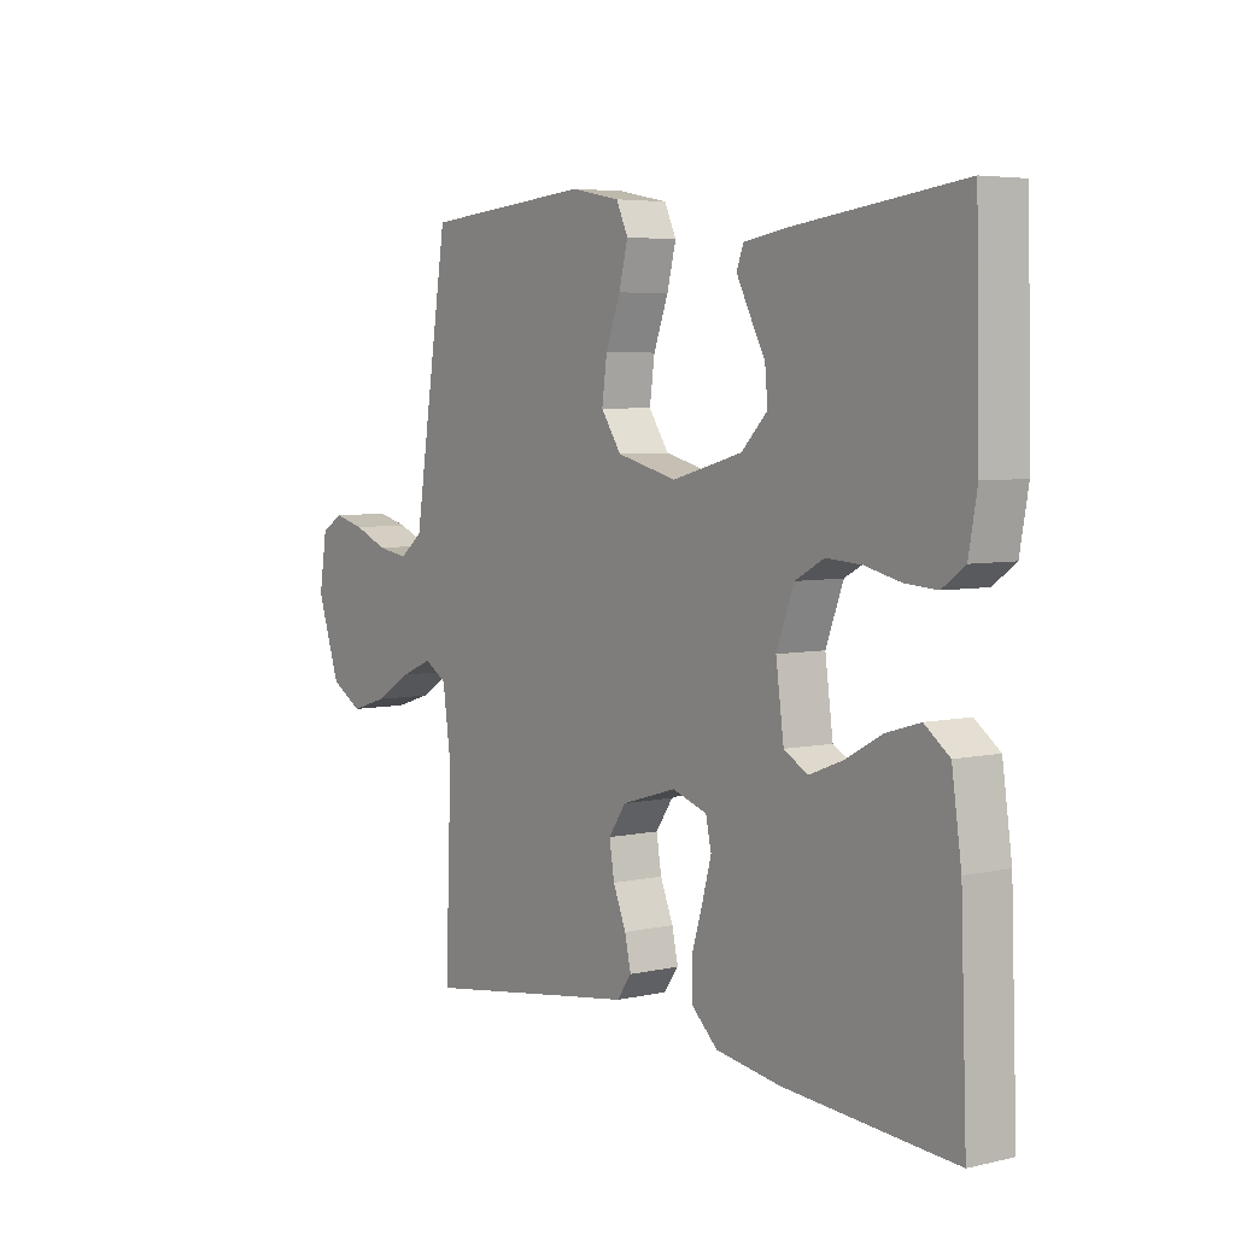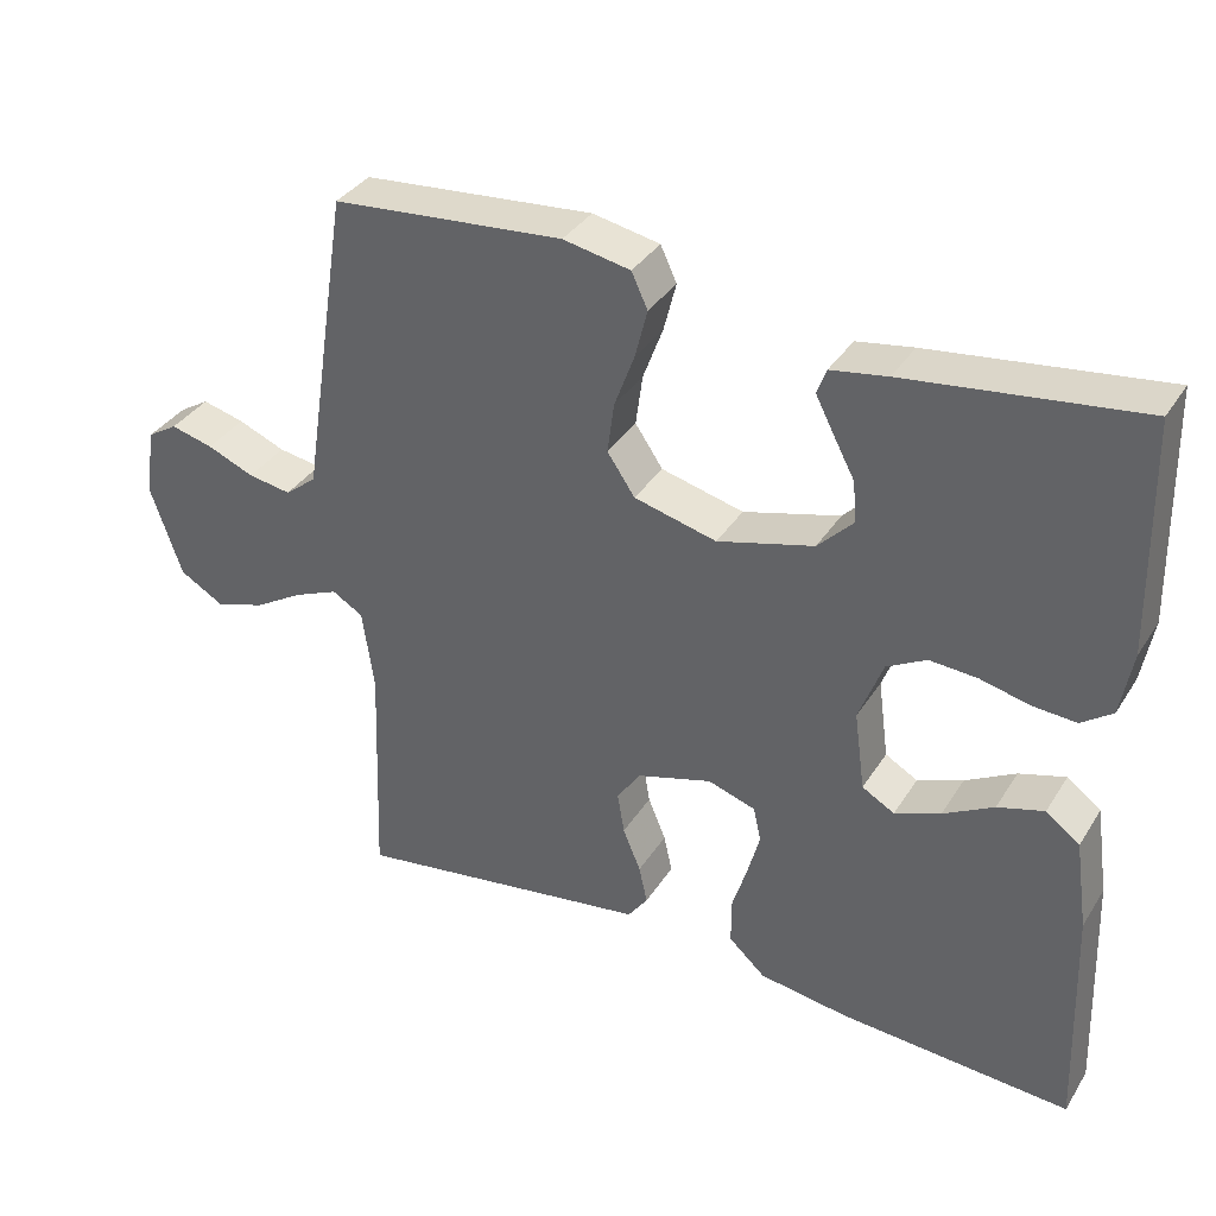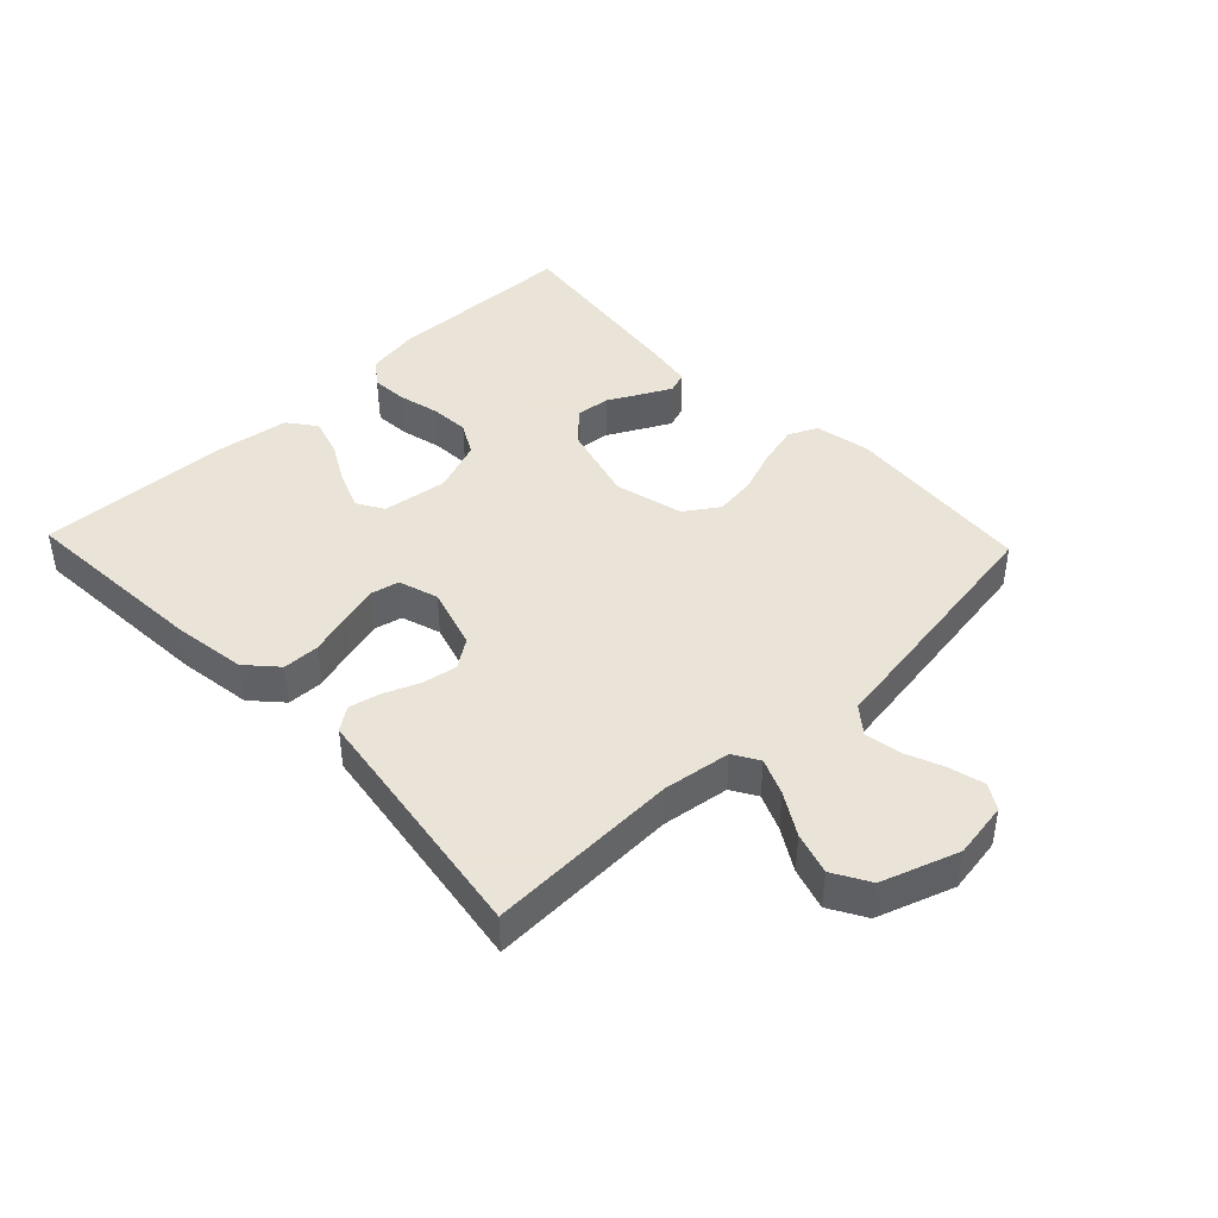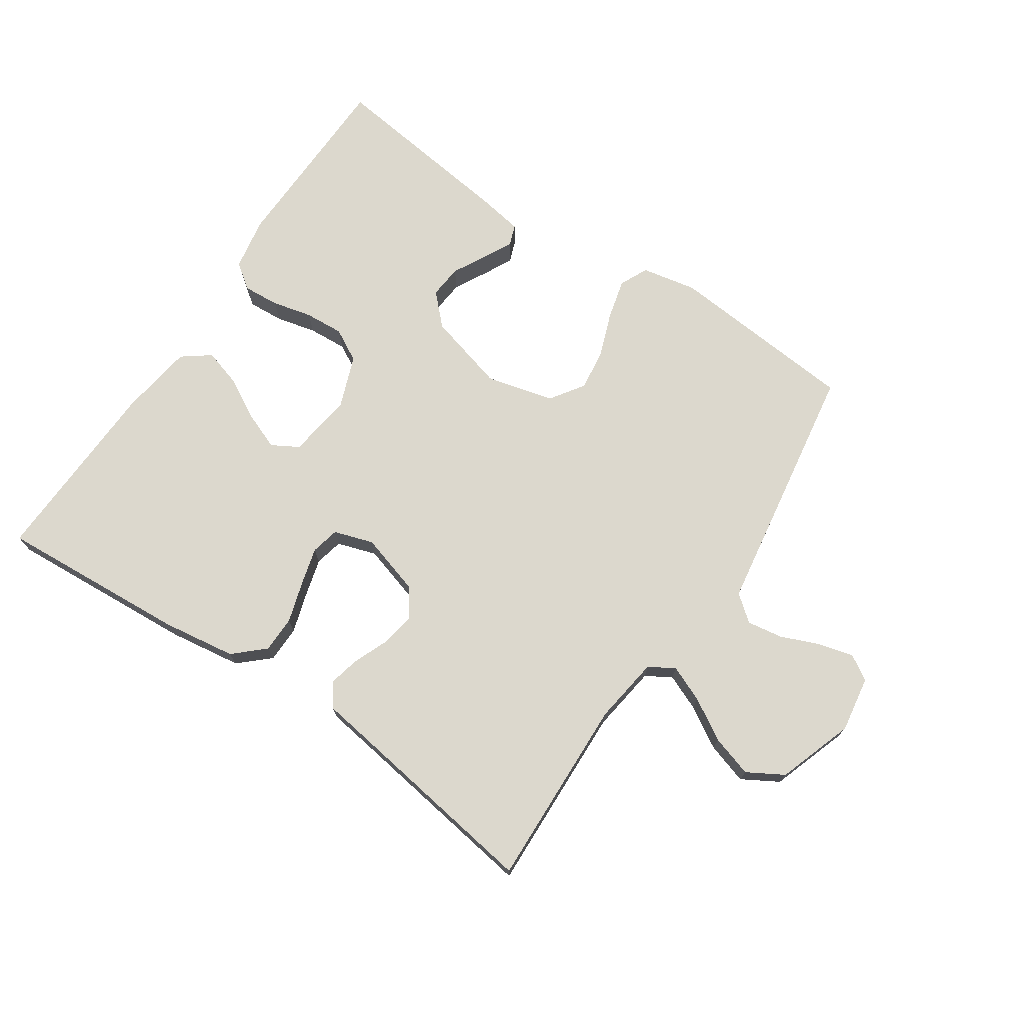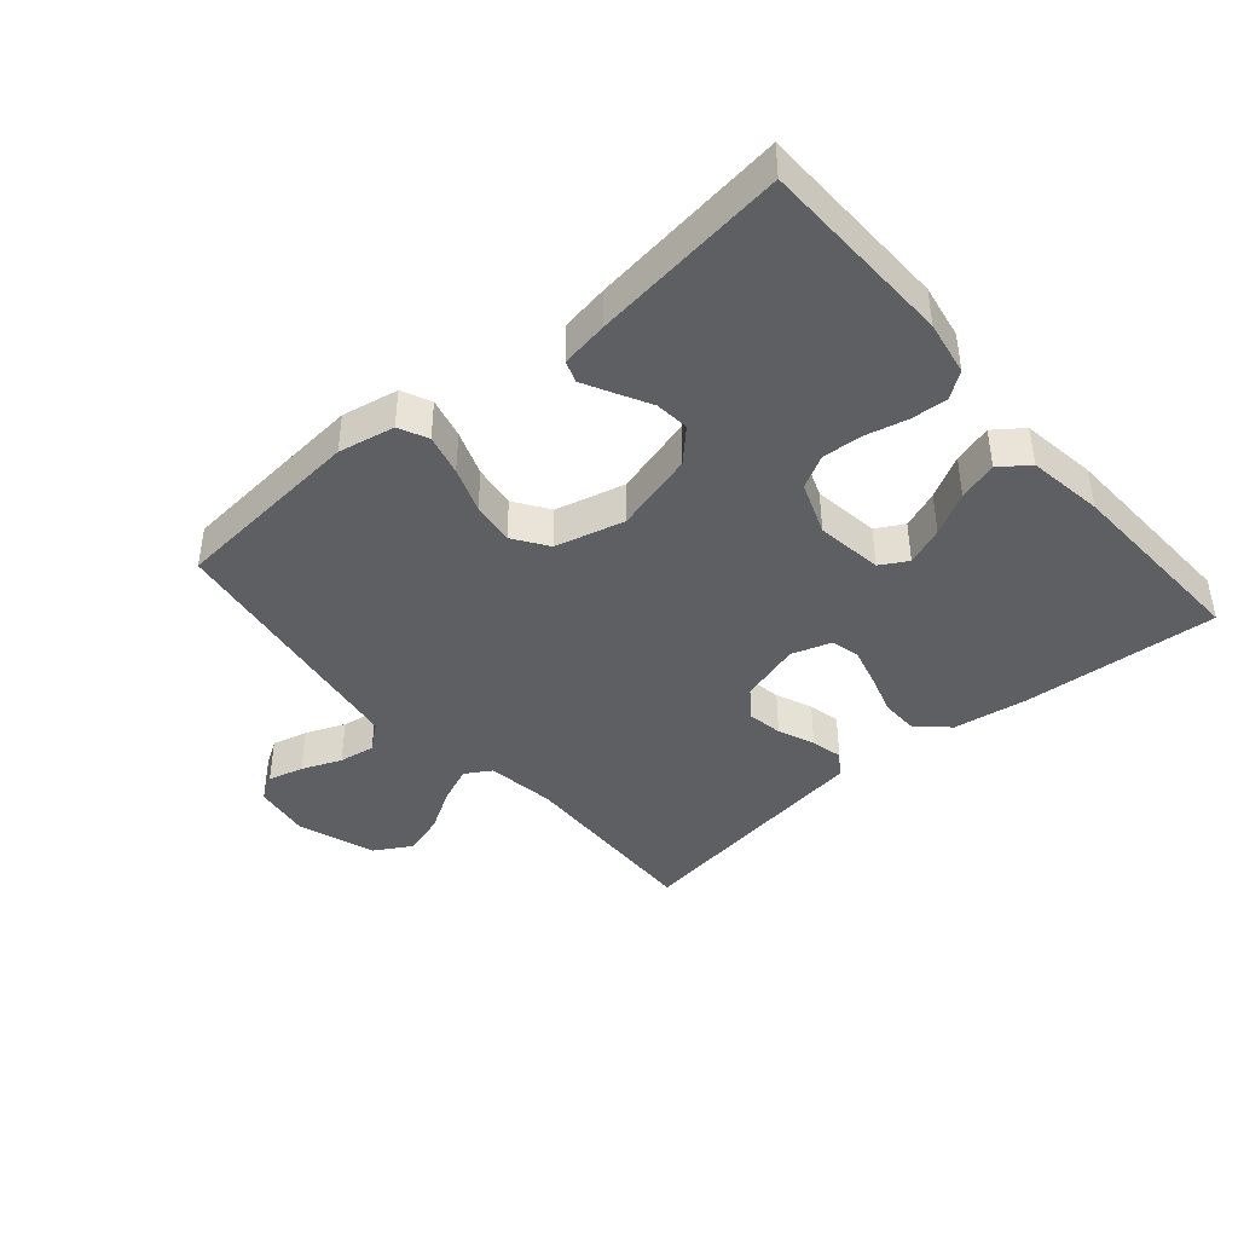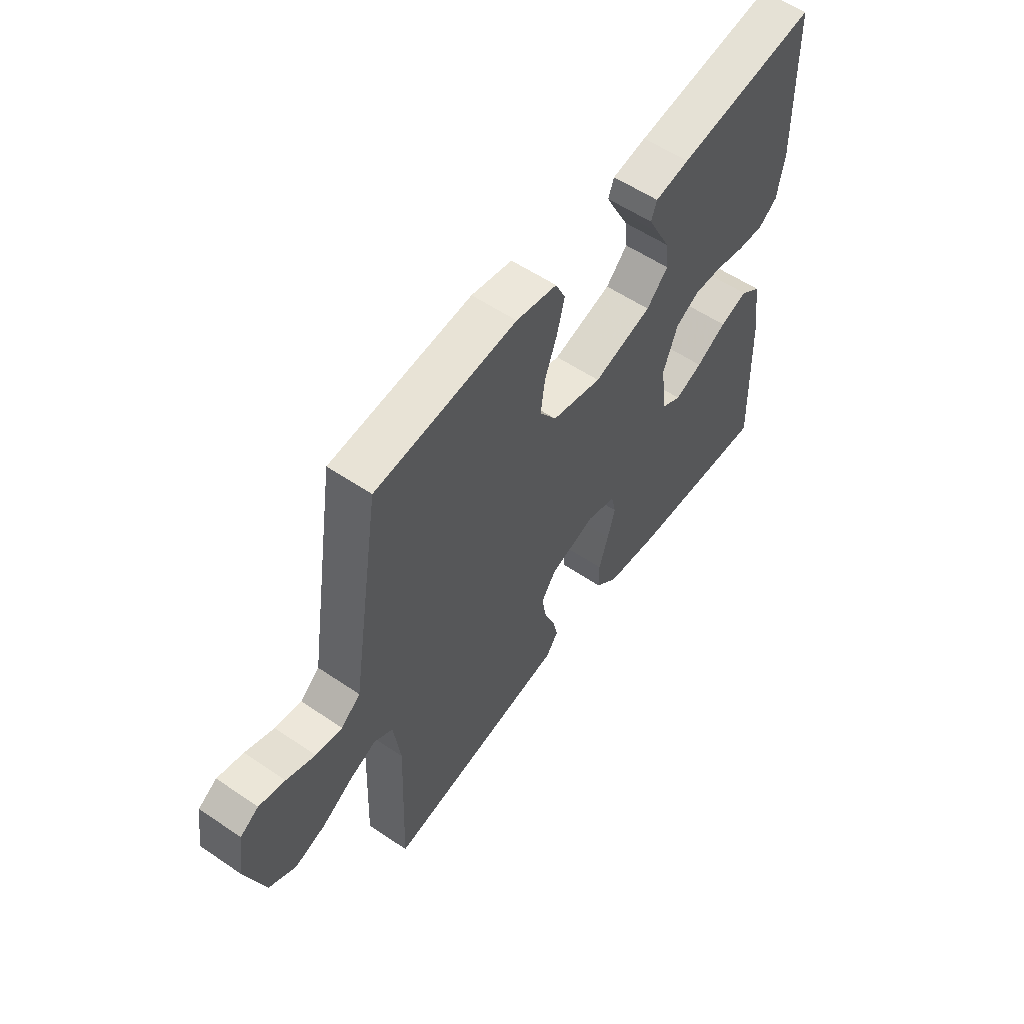
<metadata>
{"format":"obj","ext":"obj","renderer":"f3d","projection":"perspective","resolution":1024,"background":"white","views":[{"elev":5.1,"azim":54.6,"up":"+Z"},{"elev":35.7,"azim":28.4,"up":"+Z"},{"elev":42.8,"azim":-133.7,"up":"+Y"},{"elev":72.6,"azim":-146.1,"up":"+Y"},{"elev":-41.8,"azim":40.7,"up":"+Y"},{"elev":56.5,"azim":-54.6,"up":"+Z"}]}
</metadata>
<code>
v 0.5 0.07 0.5
v 0.507 0.07 0.2
v 0.492 0.07 0.116
v 0.452 0.07 0.087
v 0.395 0.07 0.091
v 0.332 0.07 0.106
v 0.27 0.07 0.11
v 0.219 0.07 0.082
v 0.188 0.07 0
v 0.202 0.07 -0.103
v 0.244 0.07 -0.127
v 0.303 0.07 -0.104
v 0.368 0.07 -0.068
v 0.428 0.07 -0.05
v 0.472 0.07 -0.083
v 0.489 0.07 -0.2
v 0.5 0.07 -0.5
v 0.2 0.07 -0.48
v 0.084 0.07 -0.463
v 0.037 0.07 -0.42
v 0.036 0.07 -0.362
v 0.056 0.07 -0.297
v 0.072 0.07 -0.238
v 0.062 0.07 -0.193
v 0 0.07 -0.173
v -0.097 0.07 -0.202
v -0.128 0.07 -0.247
v -0.119 0.07 -0.301
v -0.096 0.07 -0.357
v -0.085 0.07 -0.406
v -0.111 0.07 -0.442
v -0.2 0.07 -0.455
v -0.5 0.07 -0.5
v -0.489 0.07 -0.2
v -0.504 0.07 -0.094
v -0.544 0.07 -0.07
v -0.601 0.07 -0.094
v -0.666 0.07 -0.133
v -0.731 0.07 -0.153
v -0.788 0.07 -0.12
v -0.829 0.07 0
v -0.815 0.07 0.088
v -0.776 0.07 0.112
v -0.721 0.07 0.098
v -0.66 0.07 0.073
v -0.604 0.07 0.064
v -0.563 0.07 0.097
v -0.547 0.07 0.2
v -0.5 0.07 0.5
v -0.2 0.07 0.526
v -0.113 0.07 0.509
v -0.092 0.07 0.464
v -0.108 0.07 0.401
v -0.134 0.07 0.331
v -0.143 0.07 0.265
v -0.107 0.07 0.212
v 0 0.07 0.185
v 0.125 0.07 0.219
v 0.171 0.07 0.266
v 0.166 0.07 0.319
v 0.138 0.07 0.372
v 0.115 0.07 0.417
v 0.127 0.07 0.45
v 0.2 0.07 0.462
v 0.5 0 0.5
v 0.507 0 0.2
v 0.492 0 0.116
v 0.452 0 0.087
v 0.395 0 0.091
v 0.332 0 0.106
v 0.27 0 0.11
v 0.219 0 0.082
v 0.188 0 0
v 0.202 0 -0.103
v 0.244 0 -0.127
v 0.303 0 -0.104
v 0.368 0 -0.068
v 0.428 0 -0.05
v 0.472 0 -0.083
v 0.489 0 -0.2
v 0.5 0 -0.5
v 0.2 0 -0.48
v 0.084 0 -0.463
v 0.037 0 -0.42
v 0.036 0 -0.362
v 0.056 0 -0.297
v 0.072 0 -0.238
v 0.062 0 -0.193
v 0 0 -0.173
v -0.097 0 -0.202
v -0.128 0 -0.247
v -0.119 0 -0.301
v -0.096 0 -0.357
v -0.085 0 -0.406
v -0.111 0 -0.442
v -0.2 0 -0.455
v -0.5 0 -0.5
v -0.489 0 -0.2
v -0.504 0 -0.094
v -0.544 0 -0.07
v -0.601 0 -0.094
v -0.666 0 -0.133
v -0.731 0 -0.153
v -0.788 0 -0.12
v -0.829 0 0
v -0.815 0 0.088
v -0.776 0 0.112
v -0.721 0 0.098
v -0.66 0 0.073
v -0.604 0 0.064
v -0.563 0 0.097
v -0.547 0 0.2
v -0.5 0 0.5
v -0.2 0 0.526
v -0.113 0 0.509
v -0.092 0 0.464
v -0.108 0 0.401
v -0.134 0 0.331
v -0.143 0 0.265
v -0.107 0 0.212
v 0 0 0.185
v 0.125 0 0.219
v 0.171 0 0.266
v 0.166 0 0.319
v 0.138 0 0.372
v 0.115 0 0.417
v 0.127 0 0.45
v 0.2 0 0.462
f 4 5 6
f 3 4 6
f 2 3 6
f 1 2 6
f 64 1 6
f 63 64 6
f 62 63 6
f 61 62 6
f 60 61 6
f 59 60 6 7
f 58 59 7 8
f 57 58 8 9
f 56 57 9 10
f 52 53 54
f 51 52 54
f 50 51 54
f 49 50 54
f 48 49 54
f 47 48 54
f 46 47 54 55
f 43 44 45
f 42 43 45
f 41 42 45
f 40 41 45
f 39 40 45
f 38 39 45
f 37 38 45
f 36 37 45 46
f 46 55 56
f 36 46 56
f 35 36 56
f 32 33 34
f 32 34 35
f 31 32 35
f 30 31 35
f 29 30 35
f 28 29 35
f 20 21 22
f 19 20 22
f 18 19 22
f 17 18 22
f 16 17 22
f 15 16 22
f 14 15 22
f 13 14 22
f 12 13 22
f 11 12 22 23
f 10 11 23 24
f 27 28 35
f 26 27 35 56
f 25 26 56 10
f 10 24 25
f 70 69 68
f 70 68 67
f 70 67 66
f 70 66 65
f 70 65 128
f 70 128 127
f 70 127 126
f 70 126 125
f 70 125 124
f 71 70 124 123
f 72 71 123 122
f 73 72 122 121
f 74 73 121 120
f 118 117 116
f 118 116 115
f 118 115 114
f 118 114 113
f 118 113 112
f 118 112 111
f 119 118 111 110
f 109 108 107
f 109 107 106
f 109 106 105
f 109 105 104
f 109 104 103
f 109 103 102
f 109 102 101
f 110 109 101 100
f 120 119 110
f 120 110 100
f 120 100 99
f 98 97 96
f 99 98 96
f 99 96 95
f 99 95 94
f 99 94 93
f 99 93 92
f 86 85 84
f 86 84 83
f 86 83 82
f 86 82 81
f 86 81 80
f 86 80 79
f 86 79 78
f 86 78 77
f 86 77 76
f 87 86 76 75
f 88 87 75 74
f 99 92 91
f 120 99 91 90
f 74 120 90 89
f 89 88 74
f 1 65 66 2
f 2 66 67 3
f 3 67 68 4
f 4 68 69 5
f 5 69 70 6
f 6 70 71 7
f 7 71 72 8
f 8 72 73 9
f 9 73 74 10
f 10 74 75 11
f 11 75 76 12
f 12 76 77 13
f 13 77 78 14
f 14 78 79 15
f 15 79 80 16
f 16 80 81 17
f 17 81 82 18
f 18 82 83 19
f 19 83 84 20
f 20 84 85 21
f 21 85 86 22
f 22 86 87 23
f 23 87 88 24
f 24 88 89 25
f 25 89 90 26
f 26 90 91 27
f 27 91 92 28
f 28 92 93 29
f 29 93 94 30
f 30 94 95 31
f 31 95 96 32
f 32 96 97 33
f 33 97 98 34
f 34 98 99 35
f 35 99 100 36
f 36 100 101 37
f 37 101 102 38
f 38 102 103 39
f 39 103 104 40
f 40 104 105 41
f 41 105 106 42
f 42 106 107 43
f 43 107 108 44
f 44 108 109 45
f 45 109 110 46
f 46 110 111 47
f 47 111 112 48
f 48 112 113 49
f 49 113 114 50
f 50 114 115 51
f 51 115 116 52
f 52 116 117 53
f 53 117 118 54
f 54 118 119 55
f 55 119 120 56
f 56 120 121 57
f 57 121 122 58
f 58 122 123 59
f 59 123 124 60
f 60 124 125 61
f 61 125 126 62
f 62 126 127 63
f 63 127 128 64
f 64 128 65 1

</code>
